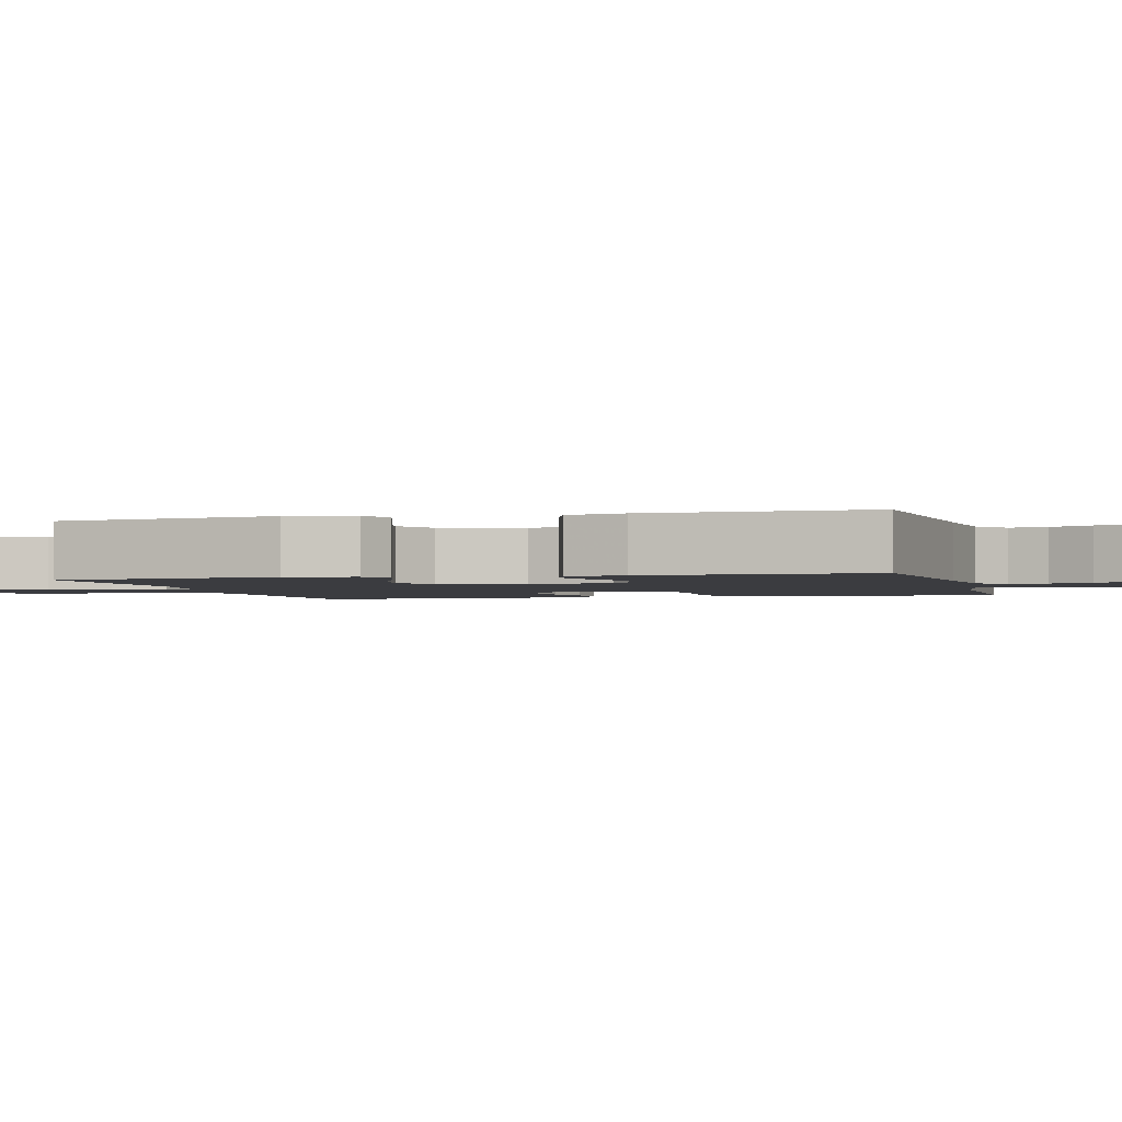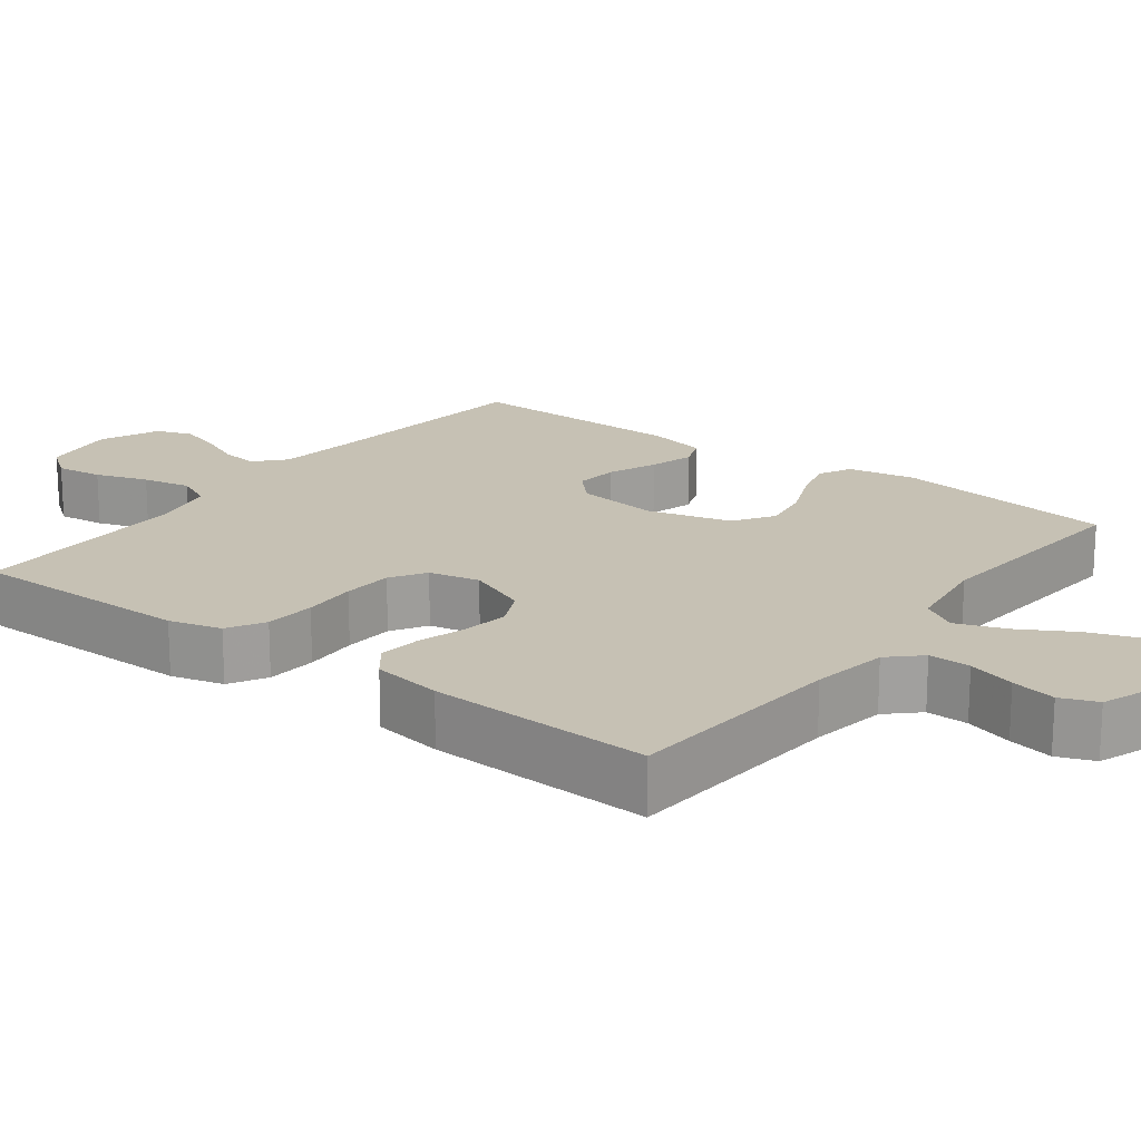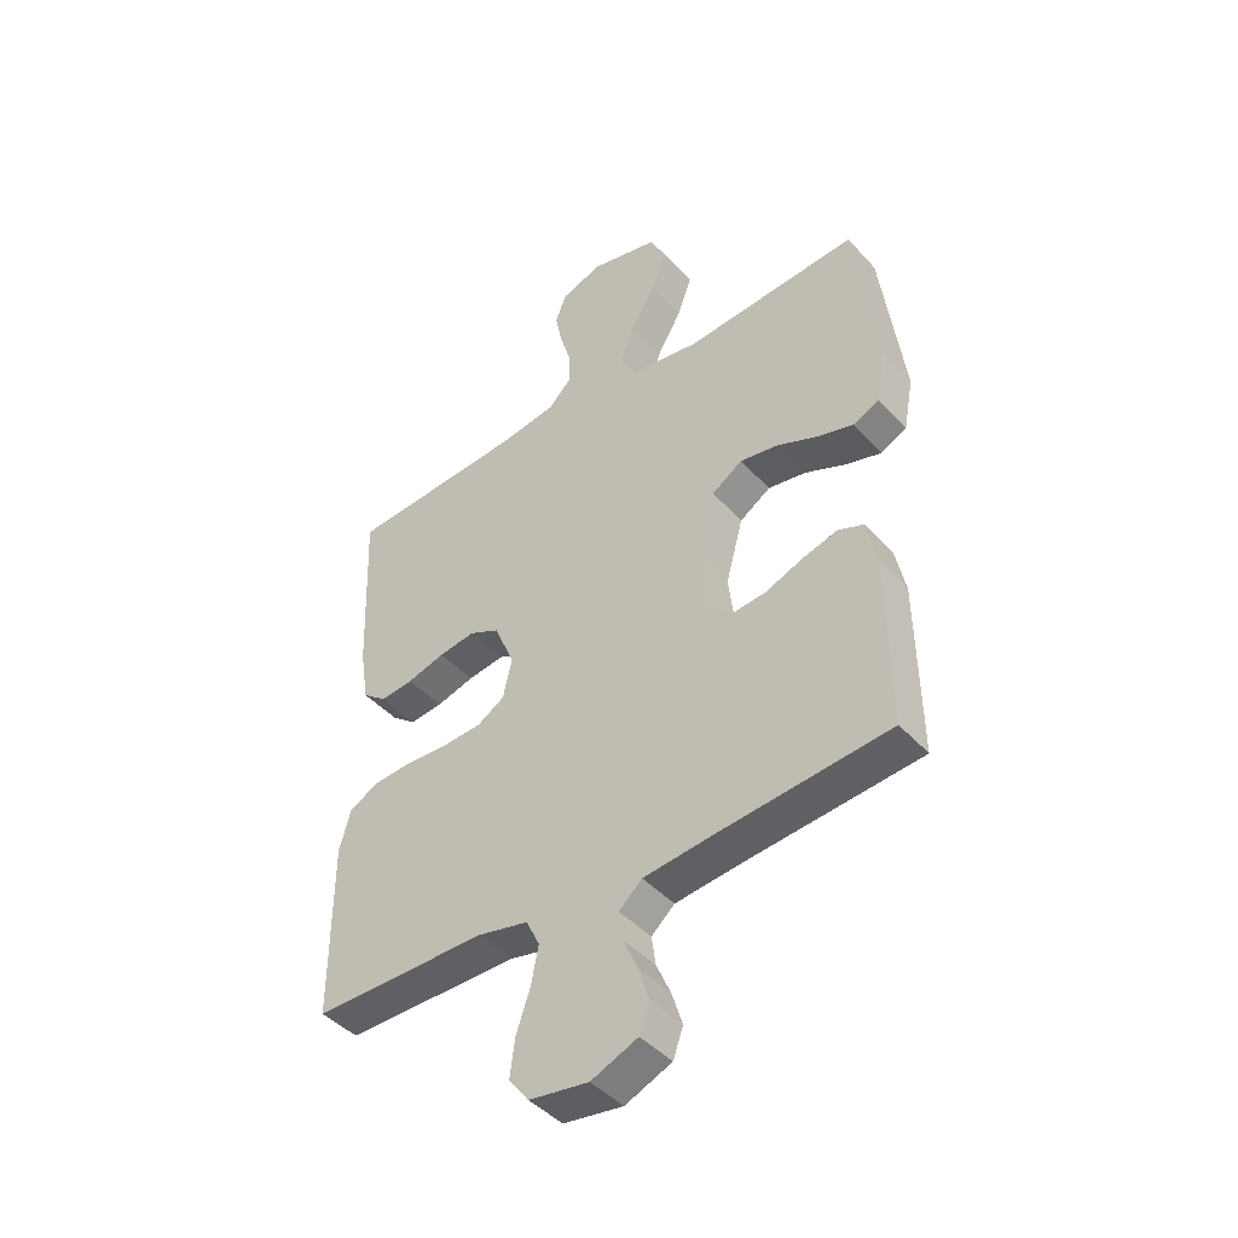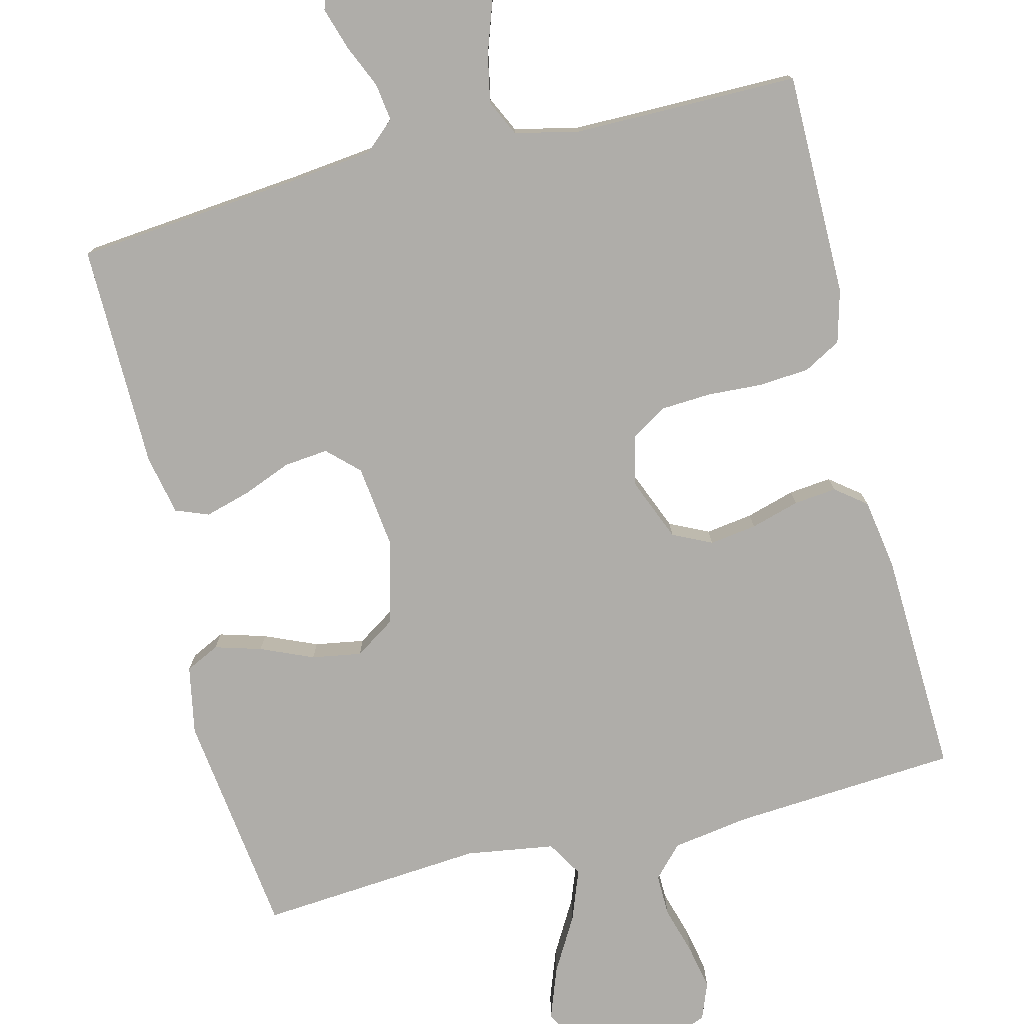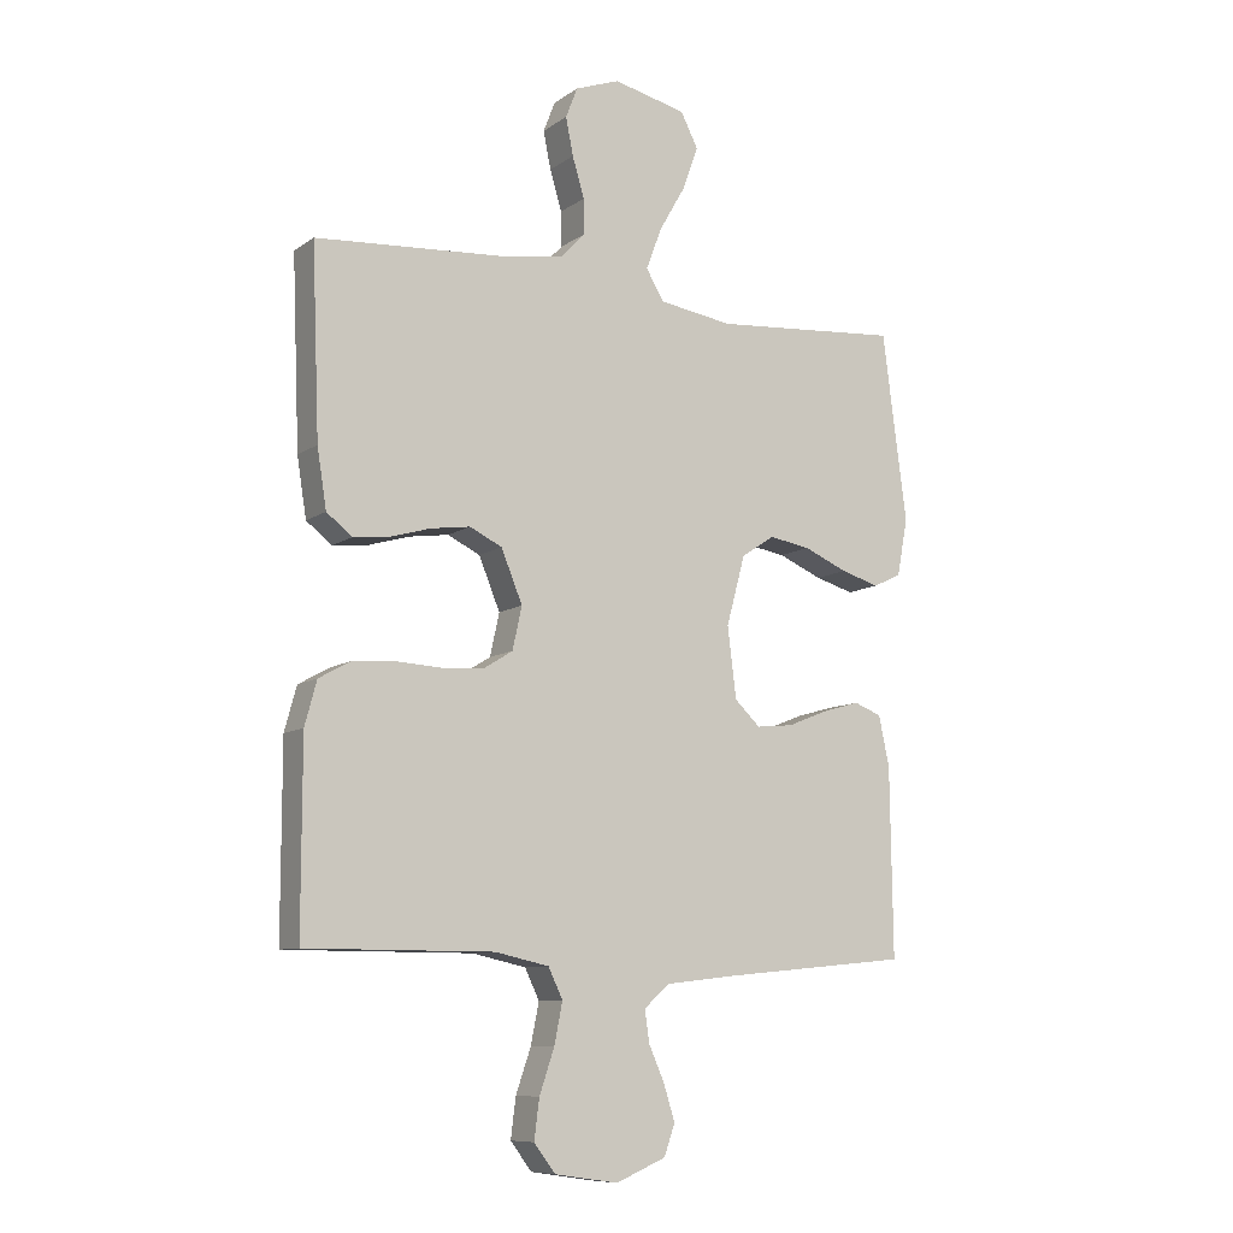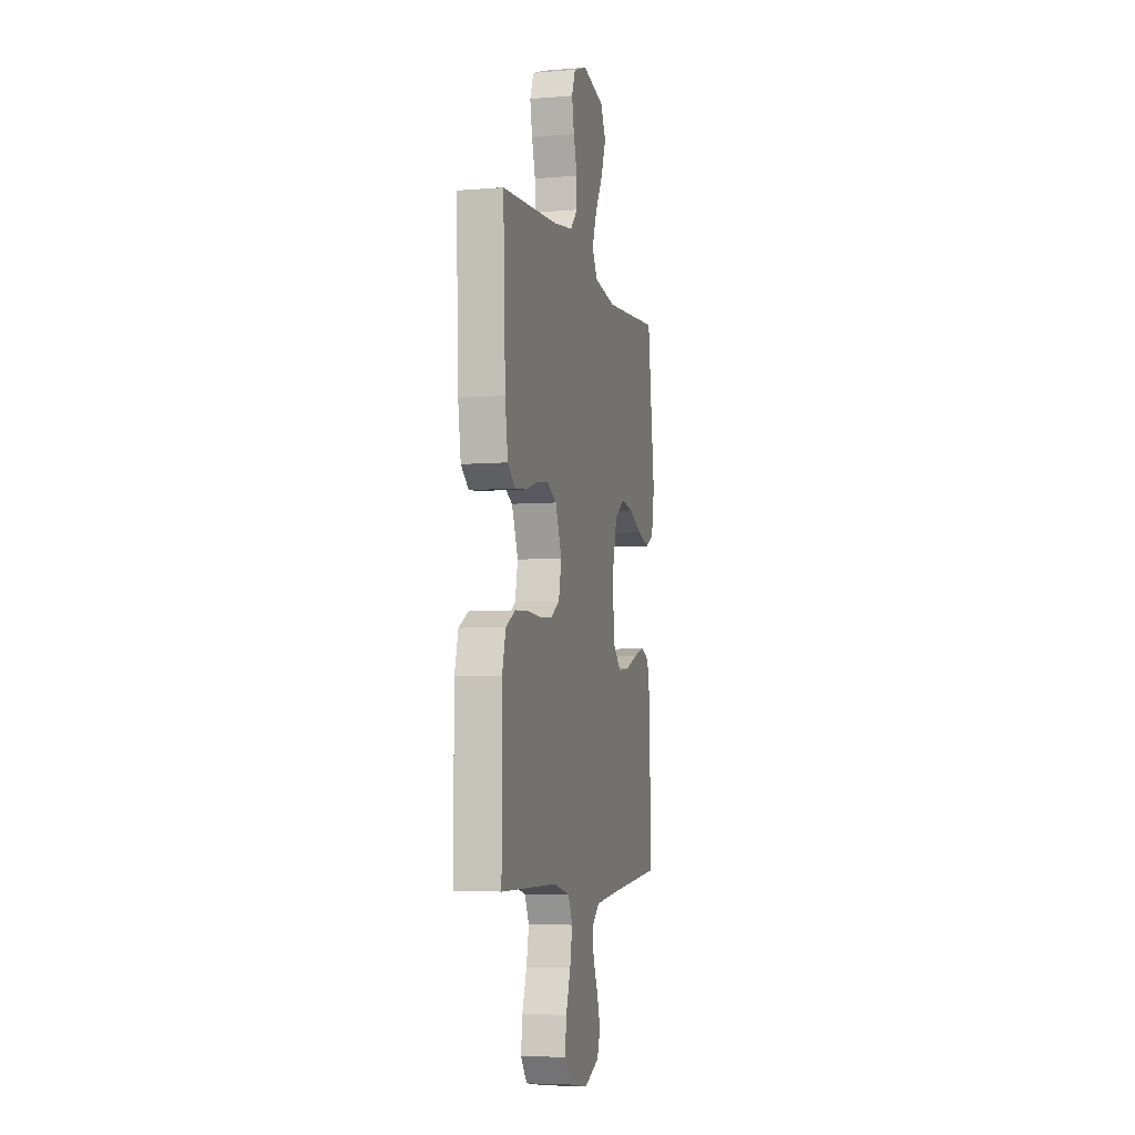
<metadata>
{"format":"obj","ext":"obj","renderer":"f3d","projection":"perspective","resolution":1024,"background":"white","views":[{"elev":-2.1,"azim":104.8,"up":"+Y"},{"elev":18.6,"azim":-52.8,"up":"+Y"},{"elev":-44.1,"azim":38.7,"up":"+Z"},{"elev":-77.4,"azim":-166.1,"up":"+Y"},{"elev":-9.4,"azim":-30.6,"up":"+Z"},{"elev":-5.7,"azim":-76.0,"up":"+Z"}]}
</metadata>
<code>
v -0.5 0.07 0.5
v -0.2 0.07 0.521
v -0.097 0.07 0.537
v -0.058 0.07 0.578
v -0.059 0.07 0.634
v -0.078 0.07 0.698
v -0.09 0.07 0.758
v -0.071 0.07 0.807
v 0 0.07 0.833
v 0.117 0.07 0.806
v 0.145 0.07 0.751
v 0.12 0.07 0.682
v 0.078 0.07 0.609
v 0.053 0.07 0.542
v 0.082 0.07 0.494
v 0.2 0.07 0.476
v 0.5 0.07 0.5
v 0.539 0.07 0.2
v 0.522 0.07 0.109
v 0.477 0.07 0.087
v 0.415 0.07 0.105
v 0.345 0.07 0.135
v 0.279 0.07 0.146
v 0.226 0.07 0.111
v 0.196 0.07 0
v 0.21 0.07 -0.113
v 0.251 0.07 -0.152
v 0.31 0.07 -0.146
v 0.375 0.07 -0.12
v 0.435 0.07 -0.103
v 0.479 0.07 -0.12
v 0.496 0.07 -0.2
v 0.5 0.07 -0.5
v 0.2 0.07 -0.529
v 0.087 0.07 -0.542
v 0.047 0.07 -0.578
v 0.054 0.07 -0.628
v 0.079 0.07 -0.685
v 0.097 0.07 -0.742
v 0.08 0.07 -0.791
v 0 0.07 -0.825
v -0.102 0.07 -0.81
v -0.136 0.07 -0.765
v -0.128 0.07 -0.702
v -0.104 0.07 -0.632
v -0.091 0.07 -0.567
v -0.114 0.07 -0.519
v -0.2 0.07 -0.5
v -0.5 0.07 -0.5
v -0.5 0.07 -0.2
v -0.481 0.07 -0.13
v -0.431 0.07 -0.102
v -0.363 0.07 -0.097
v -0.29 0.07 -0.101
v -0.223 0.07 -0.097
v -0.176 0.07 -0.068
v -0.161 0.07 0
v -0.195 0.07 0.083
v -0.247 0.07 0.108
v -0.31 0.07 0.099
v -0.375 0.07 0.08
v -0.432 0.07 0.074
v -0.473 0.07 0.106
v -0.488 0.07 0.2
v -0.5 0 0.5
v -0.2 0 0.521
v -0.097 0 0.537
v -0.058 0 0.578
v -0.059 0 0.634
v -0.078 0 0.698
v -0.09 0 0.758
v -0.071 0 0.807
v 0 0 0.833
v 0.117 0 0.806
v 0.145 0 0.751
v 0.12 0 0.682
v 0.078 0 0.609
v 0.053 0 0.542
v 0.082 0 0.494
v 0.2 0 0.476
v 0.5 0 0.5
v 0.539 0 0.2
v 0.522 0 0.109
v 0.477 0 0.087
v 0.415 0 0.105
v 0.345 0 0.135
v 0.279 0 0.146
v 0.226 0 0.111
v 0.196 0 0
v 0.21 0 -0.113
v 0.251 0 -0.152
v 0.31 0 -0.146
v 0.375 0 -0.12
v 0.435 0 -0.103
v 0.479 0 -0.12
v 0.496 0 -0.2
v 0.5 0 -0.5
v 0.2 0 -0.529
v 0.087 0 -0.542
v 0.047 0 -0.578
v 0.054 0 -0.628
v 0.079 0 -0.685
v 0.097 0 -0.742
v 0.08 0 -0.791
v 0 0 -0.825
v -0.102 0 -0.81
v -0.136 0 -0.765
v -0.128 0 -0.702
v -0.104 0 -0.632
v -0.091 0 -0.567
v -0.114 0 -0.519
v -0.2 0 -0.5
v -0.5 0 -0.5
v -0.5 0 -0.2
v -0.481 0 -0.13
v -0.431 0 -0.102
v -0.363 0 -0.097
v -0.29 0 -0.101
v -0.223 0 -0.097
v -0.176 0 -0.068
v -0.161 0 0
v -0.195 0 0.083
v -0.247 0 0.108
v -0.31 0 0.099
v -0.375 0 0.08
v -0.432 0 0.074
v -0.473 0 0.106
v -0.488 0 0.2
f 64 1 2
f 63 64 2
f 62 63 2
f 61 62 2
f 60 61 2
f 59 60 2 3
f 58 59 3 4
f 57 58 4
f 52 53 54
f 51 52 54
f 50 51 54
f 49 50 54
f 48 49 54
f 47 48 54 55
f 46 47 55 56
f 43 44 45
f 42 43 45
f 41 42 45
f 40 41 45
f 39 40 45
f 38 39 45
f 37 38 45
f 36 37 45 46
f 46 56 57
f 36 46 57
f 35 36 57
f 32 33 34
f 31 32 34
f 30 31 34
f 29 30 34
f 28 29 34
f 27 28 34 35
f 20 21 22
f 19 20 22
f 18 19 22
f 17 18 22
f 16 17 22
f 15 16 22 23
f 14 15 23 24
f 11 12 13
f 10 11 13
f 9 10 13
f 8 9 13
f 7 8 13
f 6 7 13
f 5 6 13
f 4 5 13 14
f 14 24 25
f 4 14 25
f 57 4 25
f 26 27 35 57
f 25 26 57
f 66 65 128
f 66 128 127
f 66 127 126
f 66 126 125
f 66 125 124
f 67 66 124 123
f 68 67 123 122
f 68 122 121
f 118 117 116
f 118 116 115
f 118 115 114
f 118 114 113
f 118 113 112
f 119 118 112 111
f 120 119 111 110
f 109 108 107
f 109 107 106
f 109 106 105
f 109 105 104
f 109 104 103
f 109 103 102
f 109 102 101
f 110 109 101 100
f 121 120 110
f 121 110 100
f 121 100 99
f 98 97 96
f 98 96 95
f 98 95 94
f 98 94 93
f 98 93 92
f 99 98 92 91
f 86 85 84
f 86 84 83
f 86 83 82
f 86 82 81
f 86 81 80
f 87 86 80 79
f 88 87 79 78
f 77 76 75
f 77 75 74
f 77 74 73
f 77 73 72
f 77 72 71
f 77 71 70
f 77 70 69
f 78 77 69 68
f 89 88 78
f 89 78 68
f 89 68 121
f 121 99 91 90
f 121 90 89
f 1 65 66 2
f 2 66 67 3
f 3 67 68 4
f 4 68 69 5
f 5 69 70 6
f 6 70 71 7
f 7 71 72 8
f 8 72 73 9
f 9 73 74 10
f 10 74 75 11
f 11 75 76 12
f 12 76 77 13
f 13 77 78 14
f 14 78 79 15
f 15 79 80 16
f 16 80 81 17
f 17 81 82 18
f 18 82 83 19
f 19 83 84 20
f 20 84 85 21
f 21 85 86 22
f 22 86 87 23
f 23 87 88 24
f 24 88 89 25
f 25 89 90 26
f 26 90 91 27
f 27 91 92 28
f 28 92 93 29
f 29 93 94 30
f 30 94 95 31
f 31 95 96 32
f 32 96 97 33
f 33 97 98 34
f 34 98 99 35
f 35 99 100 36
f 36 100 101 37
f 37 101 102 38
f 38 102 103 39
f 39 103 104 40
f 40 104 105 41
f 41 105 106 42
f 42 106 107 43
f 43 107 108 44
f 44 108 109 45
f 45 109 110 46
f 46 110 111 47
f 47 111 112 48
f 48 112 113 49
f 49 113 114 50
f 50 114 115 51
f 51 115 116 52
f 52 116 117 53
f 53 117 118 54
f 54 118 119 55
f 55 119 120 56
f 56 120 121 57
f 57 121 122 58
f 58 122 123 59
f 59 123 124 60
f 60 124 125 61
f 61 125 126 62
f 62 126 127 63
f 63 127 128 64
f 64 128 65 1

</code>
